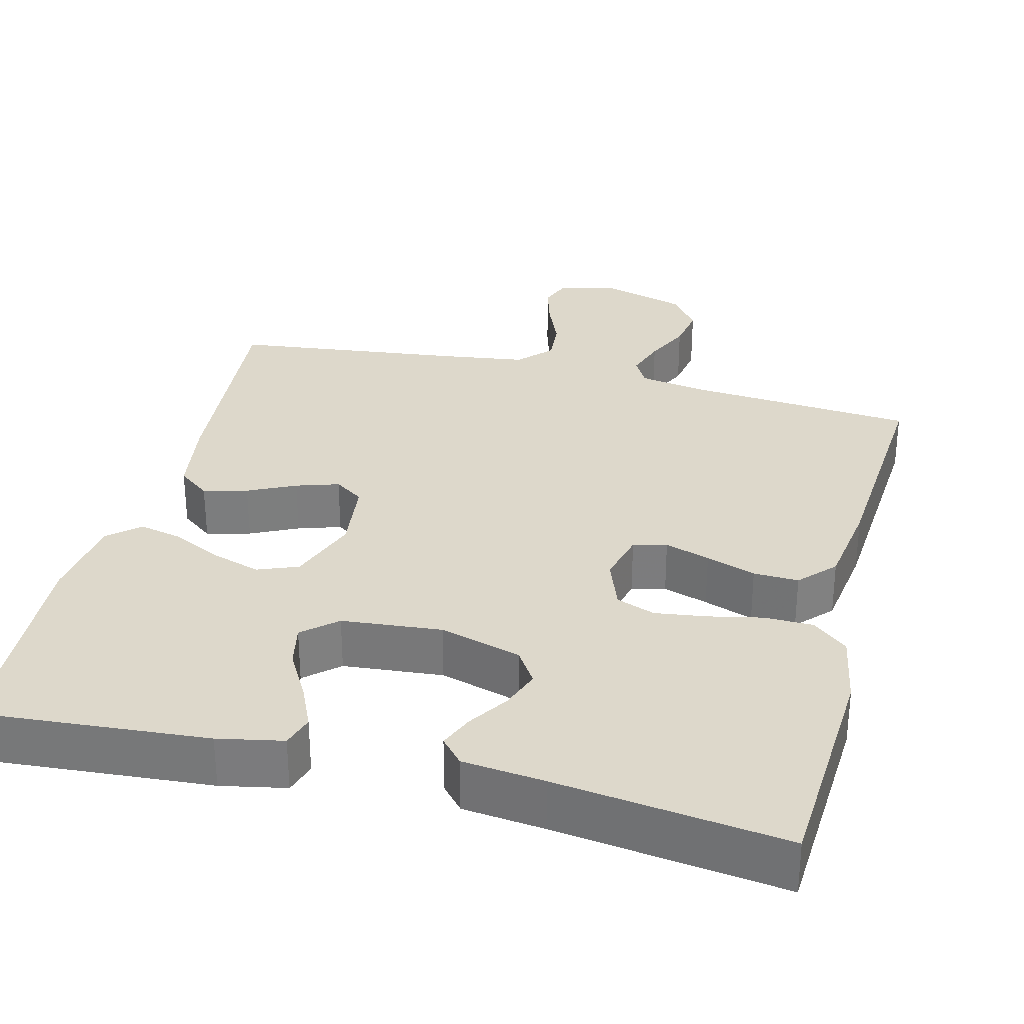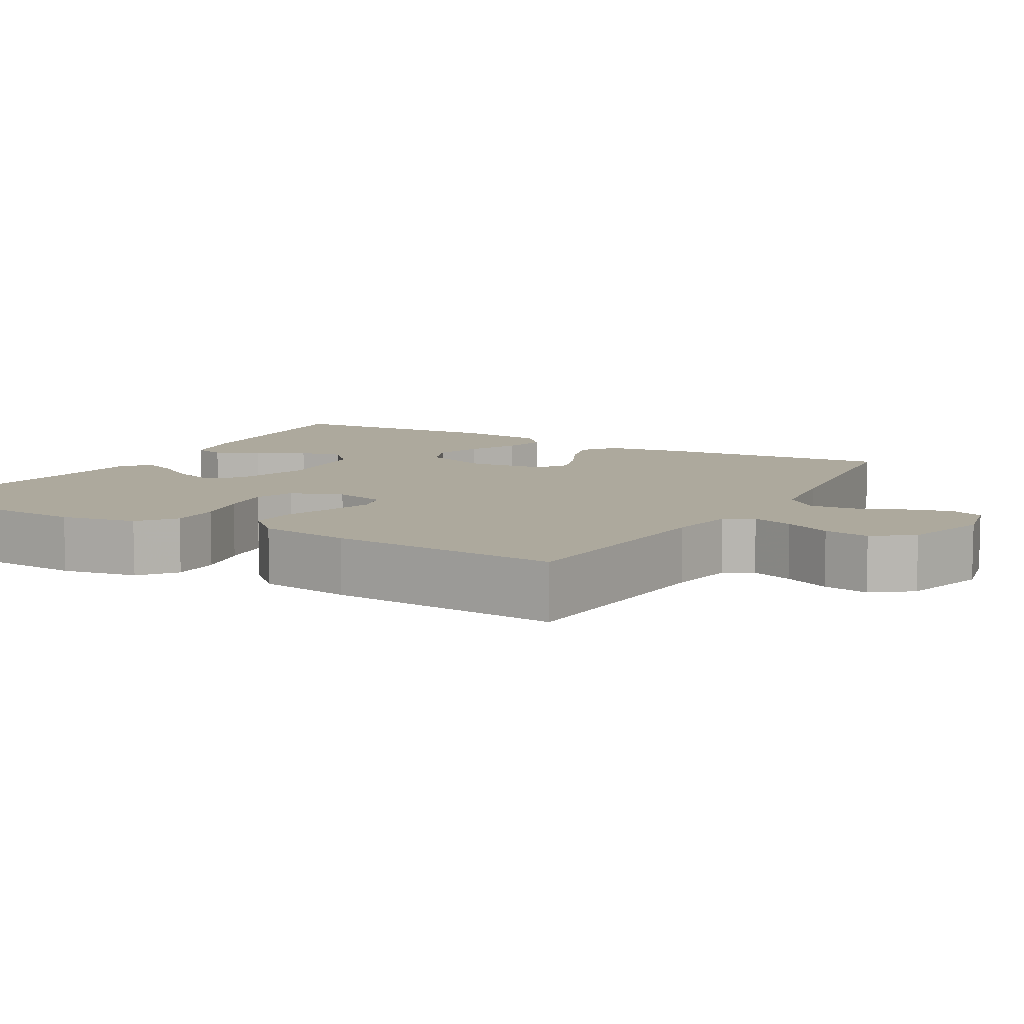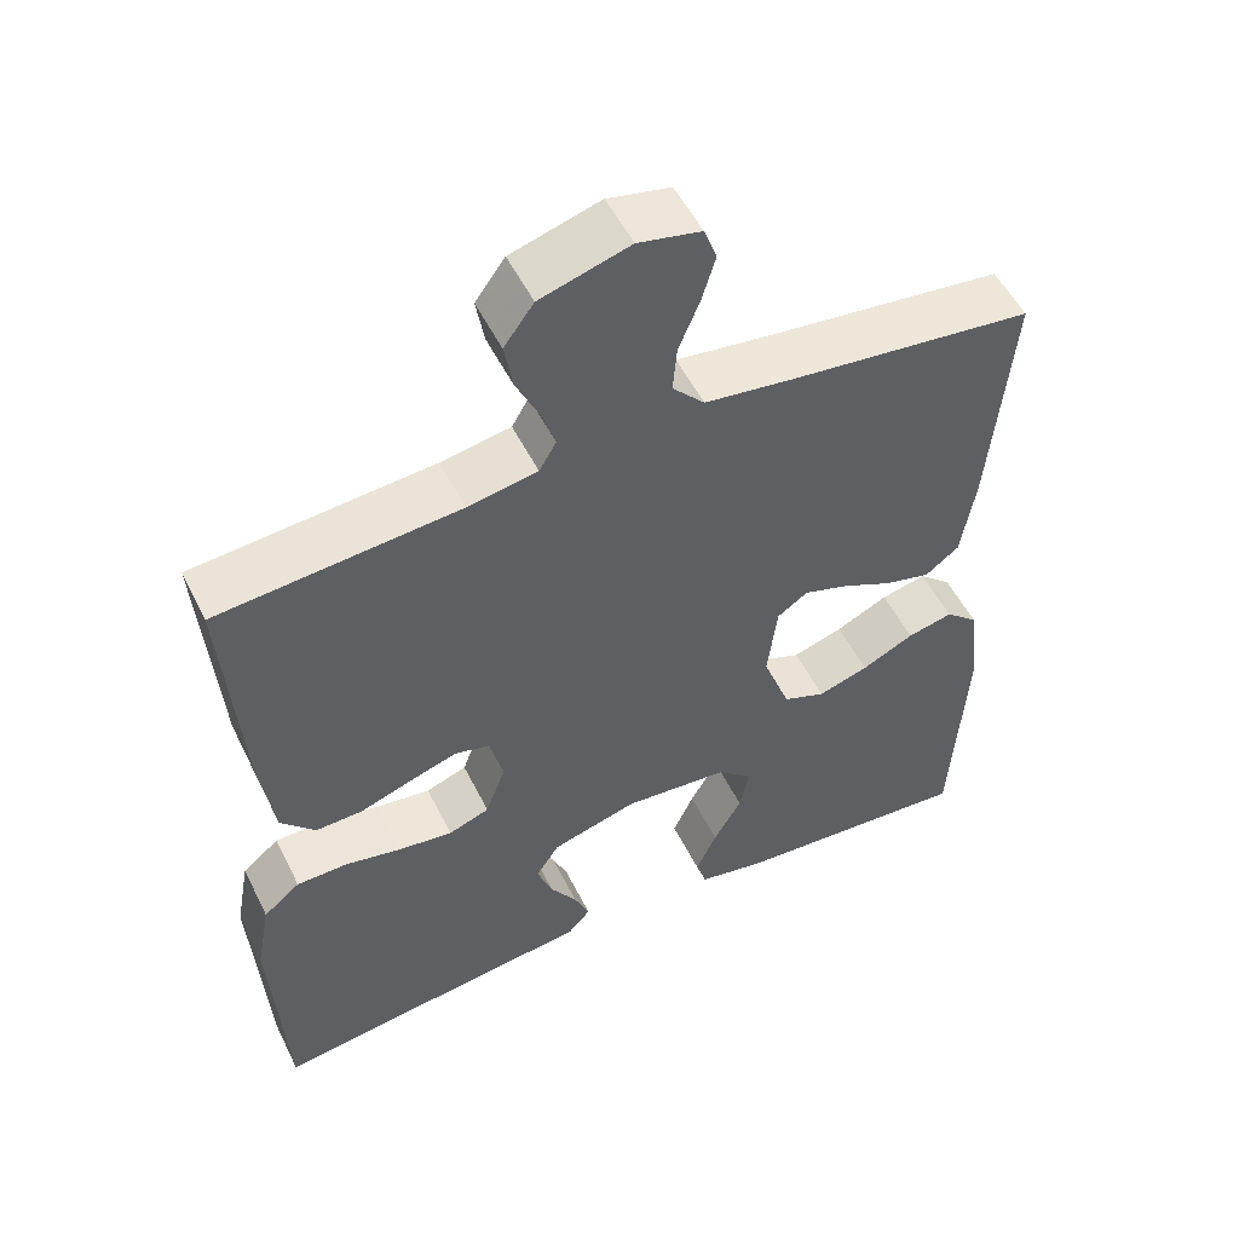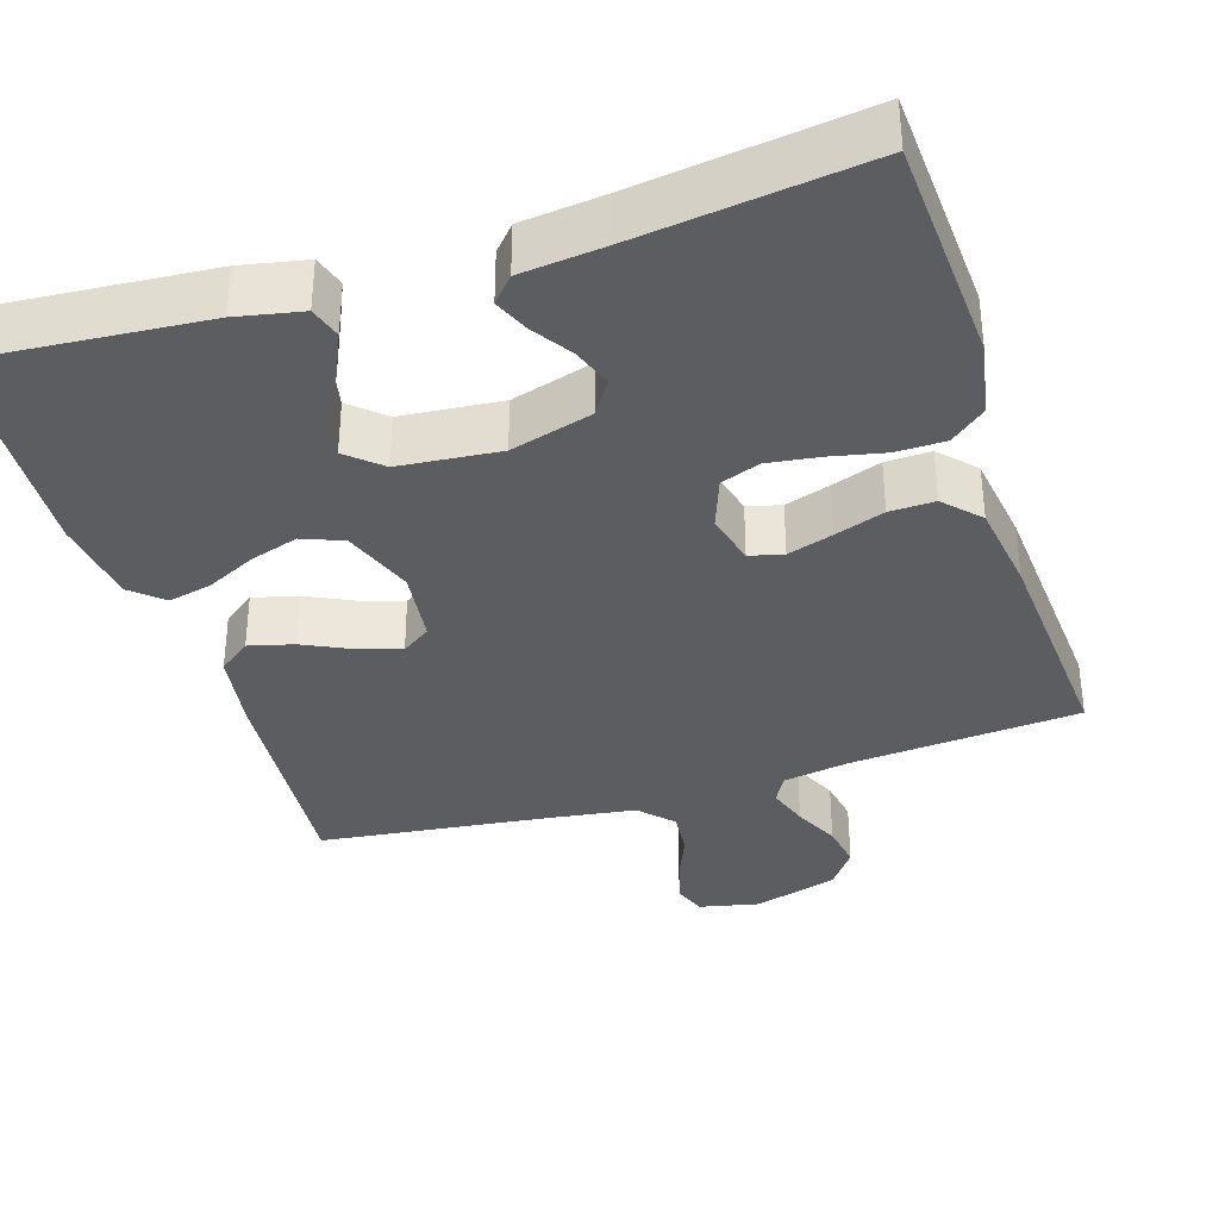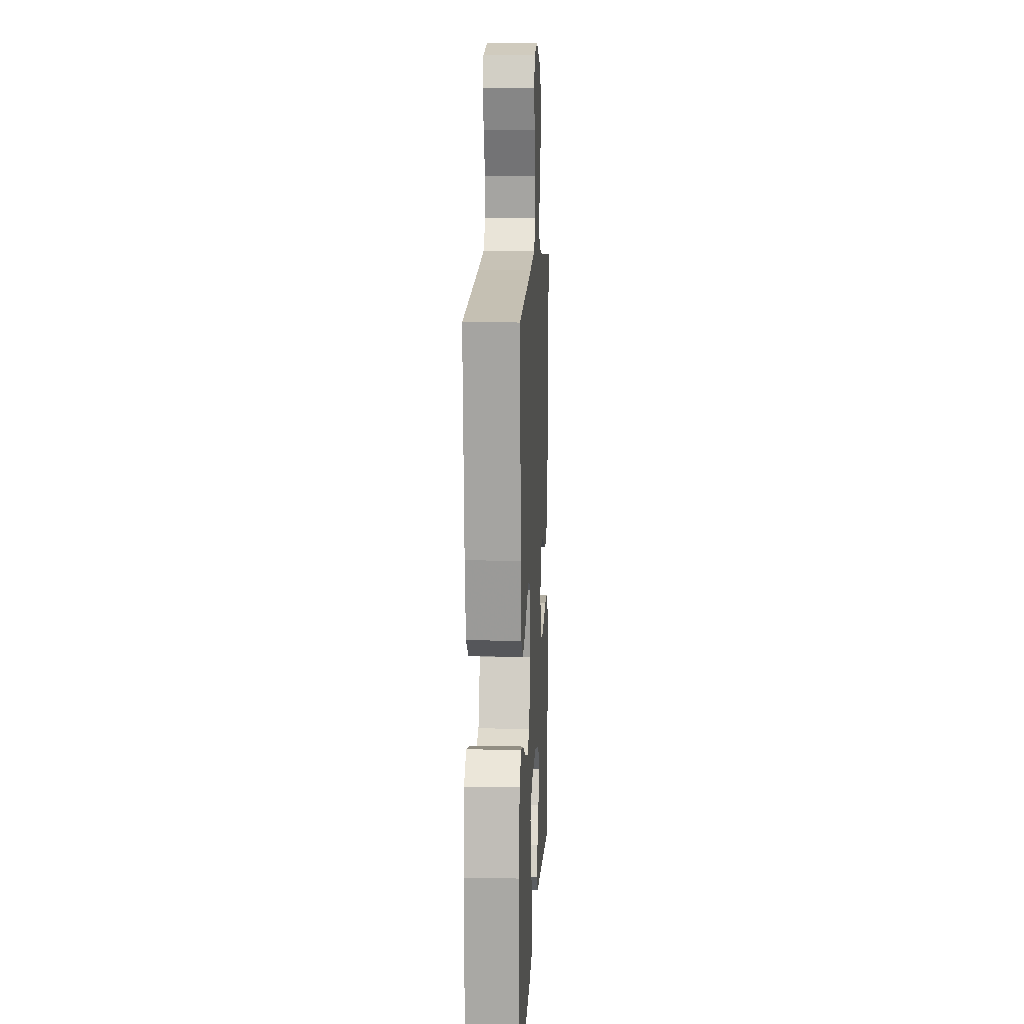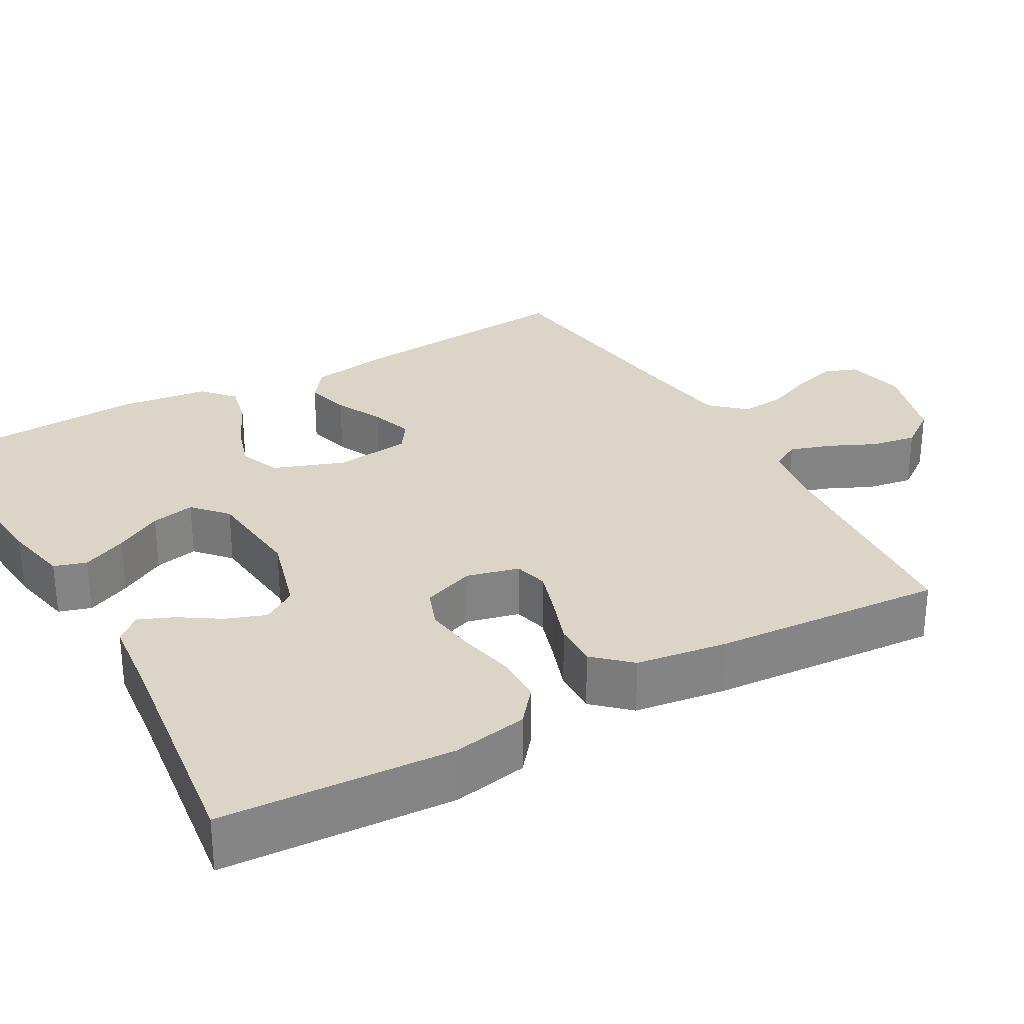
<metadata>
{"format":"obj","ext":"obj","renderer":"f3d","projection":"perspective","resolution":1024,"background":"white","views":[{"elev":31.1,"azim":-165.8,"up":"+Y"},{"elev":8.8,"azim":-60.4,"up":"+Y"},{"elev":53.1,"azim":-26.0,"up":"+Z"},{"elev":-35.6,"azim":-162.4,"up":"+Y"},{"elev":11.3,"azim":92.9,"up":"+Z"},{"elev":29.0,"azim":-119.6,"up":"+Y"}]}
</metadata>
<code>
v -0.5 0.07 0.5
v -0.2 0.07 0.525
v -0.113 0.07 0.54
v -0.092 0.07 0.577
v -0.11 0.07 0.631
v -0.138 0.07 0.691
v -0.148 0.07 0.75
v -0.111 0.07 0.801
v 0 0.07 0.834
v 0.078 0.07 0.817
v 0.094 0.07 0.774
v 0.077 0.07 0.716
v 0.051 0.07 0.653
v 0.046 0.07 0.595
v 0.086 0.07 0.552
v 0.2 0.07 0.536
v 0.5 0.07 0.5
v 0.474 0.07 0.2
v 0.457 0.07 0.093
v 0.415 0.07 0.061
v 0.357 0.07 0.076
v 0.295 0.07 0.106
v 0.239 0.07 0.124
v 0.201 0.07 0.098
v 0.189 0.07 0
v 0.223 0.07 -0.093
v 0.276 0.07 -0.114
v 0.339 0.07 -0.094
v 0.404 0.07 -0.062
v 0.461 0.07 -0.049
v 0.502 0.07 -0.085
v 0.517 0.07 -0.2
v 0.5 0.07 -0.5
v 0.2 0.07 -0.477
v 0.115 0.07 -0.46
v 0.102 0.07 -0.418
v 0.128 0.07 -0.36
v 0.163 0.07 -0.298
v 0.175 0.07 -0.241
v 0.131 0.07 -0.202
v 0 0.07 -0.19
v -0.107 0.07 -0.221
v -0.136 0.07 -0.266
v -0.117 0.07 -0.318
v -0.083 0.07 -0.37
v -0.064 0.07 -0.415
v -0.093 0.07 -0.448
v -0.2 0.07 -0.46
v -0.5 0.07 -0.5
v -0.517 0.07 -0.2
v -0.499 0.07 -0.102
v -0.453 0.07 -0.064
v -0.389 0.07 -0.063
v -0.318 0.07 -0.078
v -0.251 0.07 -0.087
v -0.2 0.07 -0.068
v -0.175 0.07 0
v -0.192 0.07 0.068
v -0.236 0.07 0.079
v -0.295 0.07 0.06
v -0.36 0.07 0.037
v -0.419 0.07 0.035
v -0.462 0.07 0.081
v -0.479 0.07 0.2
v -0.5 0 0.5
v -0.2 0 0.525
v -0.113 0 0.54
v -0.092 0 0.577
v -0.11 0 0.631
v -0.138 0 0.691
v -0.148 0 0.75
v -0.111 0 0.801
v 0 0 0.834
v 0.078 0 0.817
v 0.094 0 0.774
v 0.077 0 0.716
v 0.051 0 0.653
v 0.046 0 0.595
v 0.086 0 0.552
v 0.2 0 0.536
v 0.5 0 0.5
v 0.474 0 0.2
v 0.457 0 0.093
v 0.415 0 0.061
v 0.357 0 0.076
v 0.295 0 0.106
v 0.239 0 0.124
v 0.201 0 0.098
v 0.189 0 0
v 0.223 0 -0.093
v 0.276 0 -0.114
v 0.339 0 -0.094
v 0.404 0 -0.062
v 0.461 0 -0.049
v 0.502 0 -0.085
v 0.517 0 -0.2
v 0.5 0 -0.5
v 0.2 0 -0.477
v 0.115 0 -0.46
v 0.102 0 -0.418
v 0.128 0 -0.36
v 0.163 0 -0.298
v 0.175 0 -0.241
v 0.131 0 -0.202
v 0 0 -0.19
v -0.107 0 -0.221
v -0.136 0 -0.266
v -0.117 0 -0.318
v -0.083 0 -0.37
v -0.064 0 -0.415
v -0.093 0 -0.448
v -0.2 0 -0.46
v -0.5 0 -0.5
v -0.517 0 -0.2
v -0.499 0 -0.102
v -0.453 0 -0.064
v -0.389 0 -0.063
v -0.318 0 -0.078
v -0.251 0 -0.087
v -0.2 0 -0.068
v -0.175 0 0
v -0.192 0 0.068
v -0.236 0 0.079
v -0.295 0 0.06
v -0.36 0 0.037
v -0.419 0 0.035
v -0.462 0 0.081
v -0.479 0 0.2
f 63 64 1 2
f 60 61 62 63
f 59 60 63 2
f 58 59 2 3
f 57 58 3 4
f 51 52 53 54
f 51 54 55
f 48 49 50 51
f 48 51 55
f 47 48 55 56
f 44 45 46 47
f 43 44 47
f 35 36 37 38
f 33 34 35 38
f 33 38 39
f 32 33 39 40
f 28 29 30 31
f 27 28 31 32
f 19 20 21 22
f 19 22 23
f 16 17 18 19
f 15 16 19 23
f 14 15 23 24
f 10 11 12 13
f 8 9 10 13
f 8 13 14
f 5 6 7 8
f 4 5 8 14
f 57 4 14 24
f 43 47 56
f 42 43 56 57
f 41 42 57 24
f 27 32 40 41
f 26 27 41
f 25 26 41
f 24 25 41
f 66 65 128 127
f 127 126 125 124
f 66 127 124 123
f 67 66 123 122
f 68 67 122 121
f 118 117 116 115
f 119 118 115
f 115 114 113 112
f 119 115 112
f 120 119 112 111
f 111 110 109 108
f 111 108 107
f 102 101 100 99
f 102 99 98 97
f 103 102 97
f 104 103 97 96
f 95 94 93 92
f 96 95 92 91
f 86 85 84 83
f 87 86 83
f 83 82 81 80
f 87 83 80 79
f 88 87 79 78
f 77 76 75 74
f 77 74 73 72
f 78 77 72
f 72 71 70 69
f 78 72 69 68
f 88 78 68 121
f 120 111 107
f 121 120 107 106
f 88 121 106 105
f 105 104 96 91
f 105 91 90
f 105 90 89
f 105 89 88
f 1 65 66 2
f 2 66 67 3
f 3 67 68 4
f 4 68 69 5
f 5 69 70 6
f 6 70 71 7
f 7 71 72 8
f 8 72 73 9
f 9 73 74 10
f 10 74 75 11
f 11 75 76 12
f 12 76 77 13
f 13 77 78 14
f 14 78 79 15
f 15 79 80 16
f 16 80 81 17
f 17 81 82 18
f 18 82 83 19
f 19 83 84 20
f 20 84 85 21
f 21 85 86 22
f 22 86 87 23
f 23 87 88 24
f 24 88 89 25
f 25 89 90 26
f 26 90 91 27
f 27 91 92 28
f 28 92 93 29
f 29 93 94 30
f 30 94 95 31
f 31 95 96 32
f 32 96 97 33
f 33 97 98 34
f 34 98 99 35
f 35 99 100 36
f 36 100 101 37
f 37 101 102 38
f 38 102 103 39
f 39 103 104 40
f 40 104 105 41
f 41 105 106 42
f 42 106 107 43
f 43 107 108 44
f 44 108 109 45
f 45 109 110 46
f 46 110 111 47
f 47 111 112 48
f 48 112 113 49
f 49 113 114 50
f 50 114 115 51
f 51 115 116 52
f 52 116 117 53
f 53 117 118 54
f 54 118 119 55
f 55 119 120 56
f 56 120 121 57
f 57 121 122 58
f 58 122 123 59
f 59 123 124 60
f 60 124 125 61
f 61 125 126 62
f 62 126 127 63
f 63 127 128 64
f 64 128 65 1

</code>
